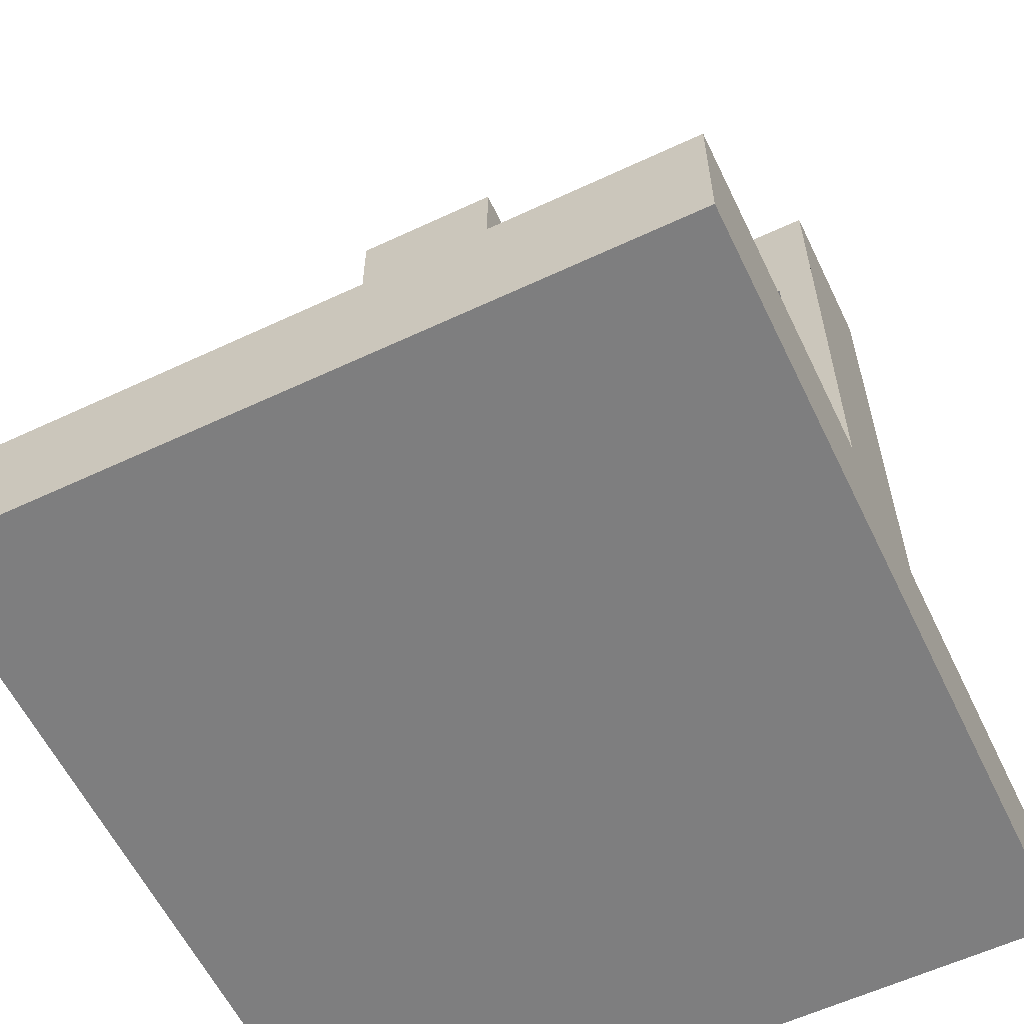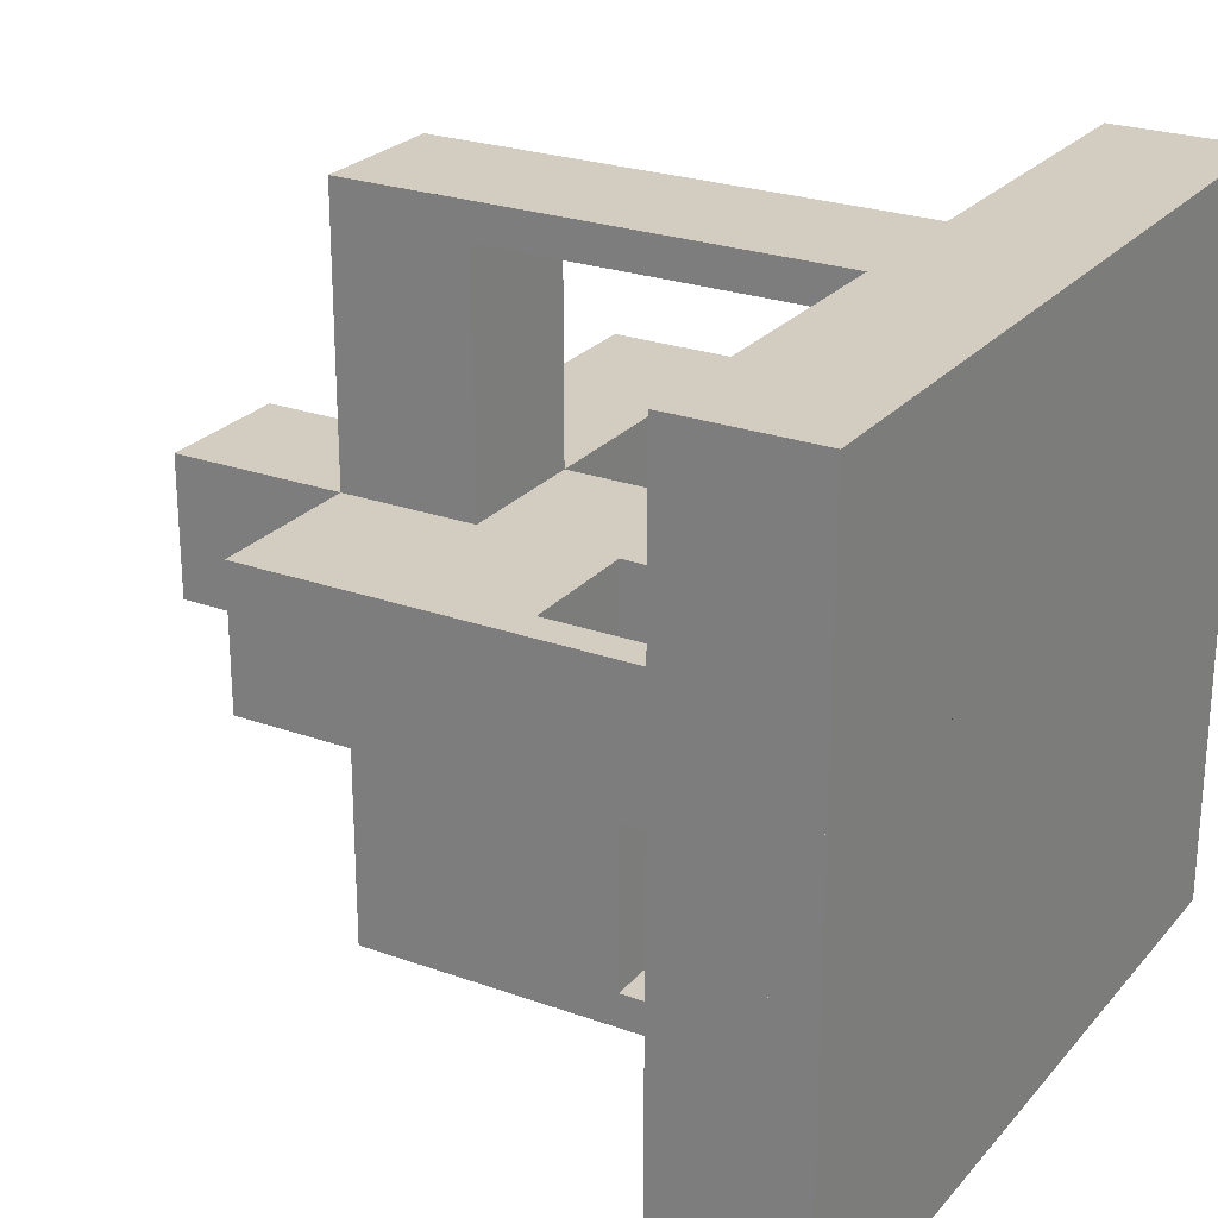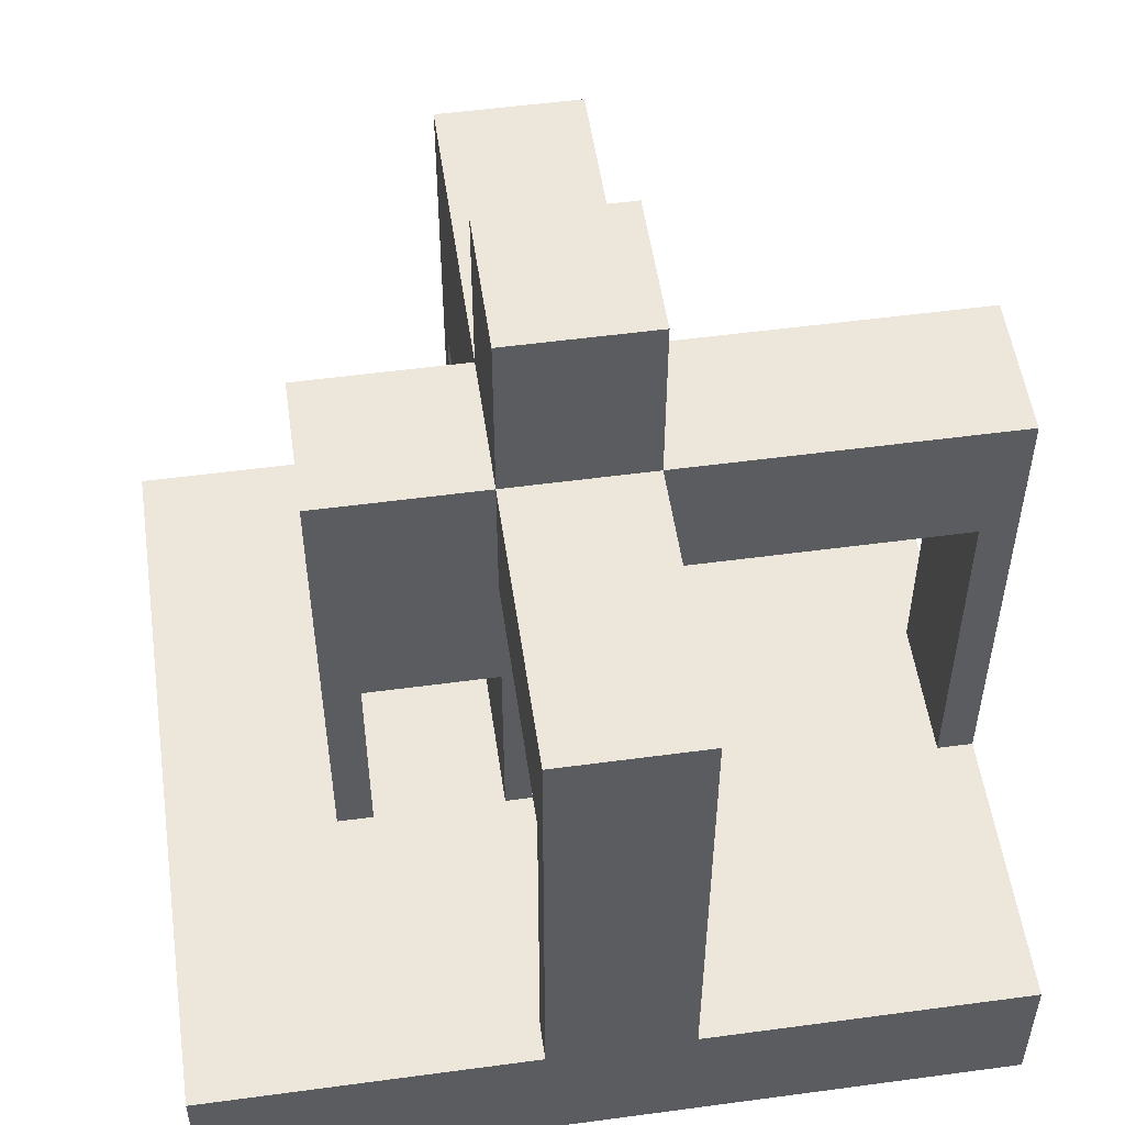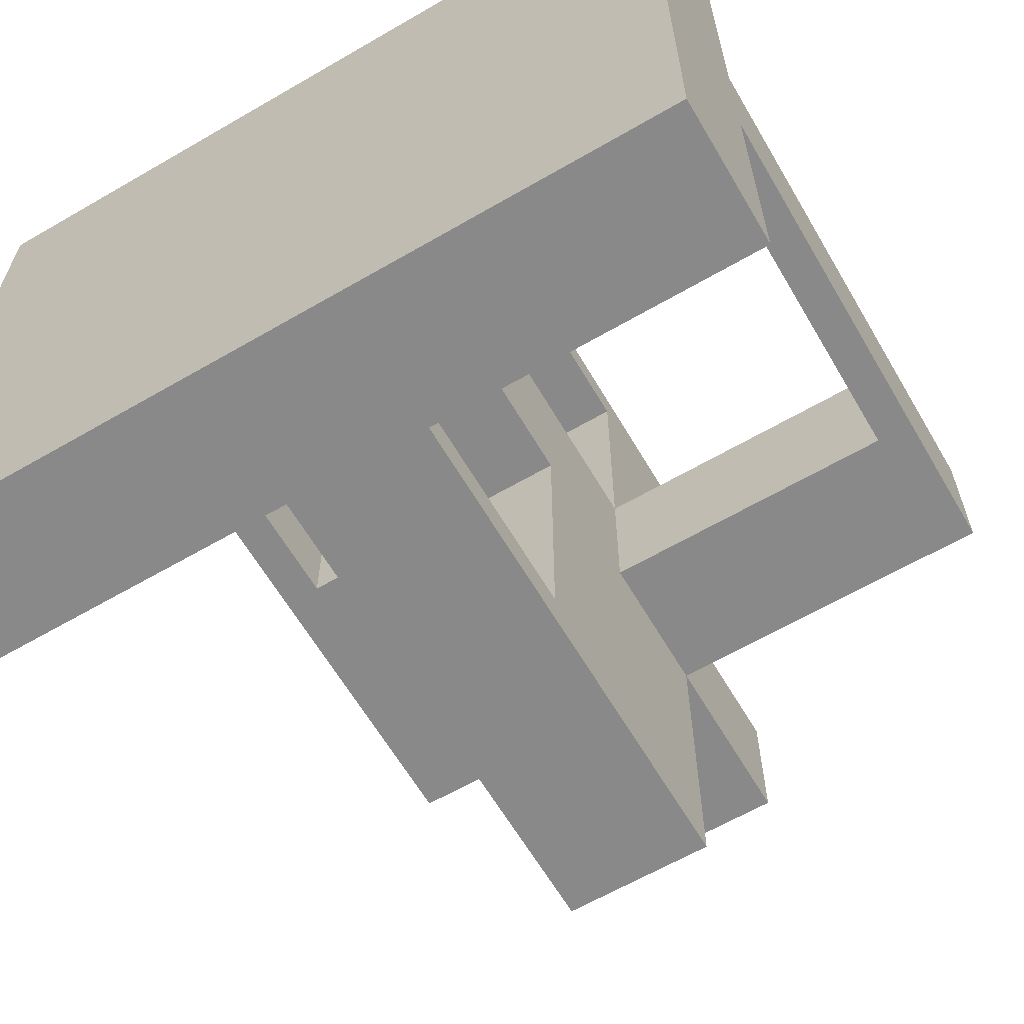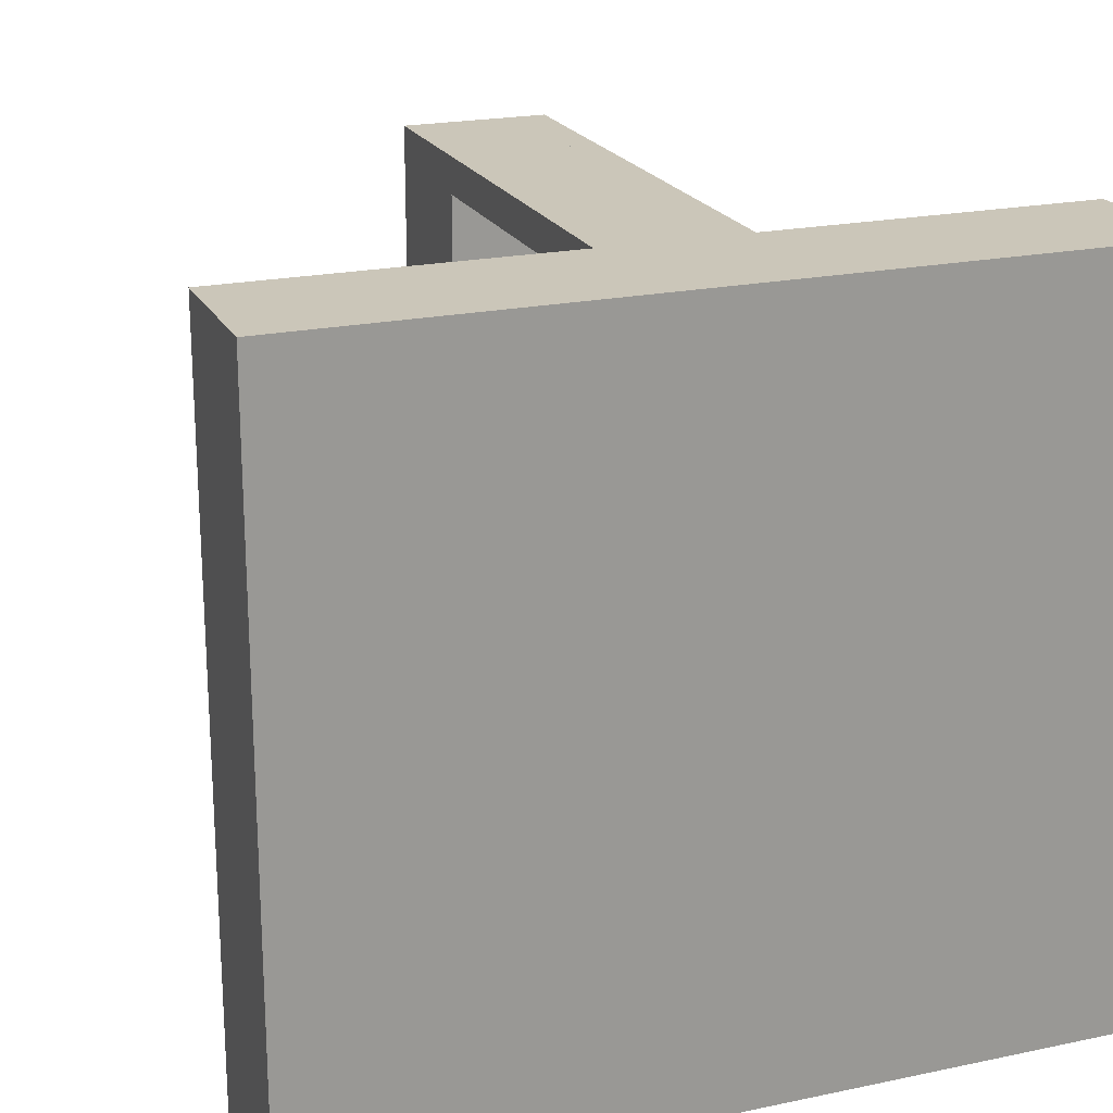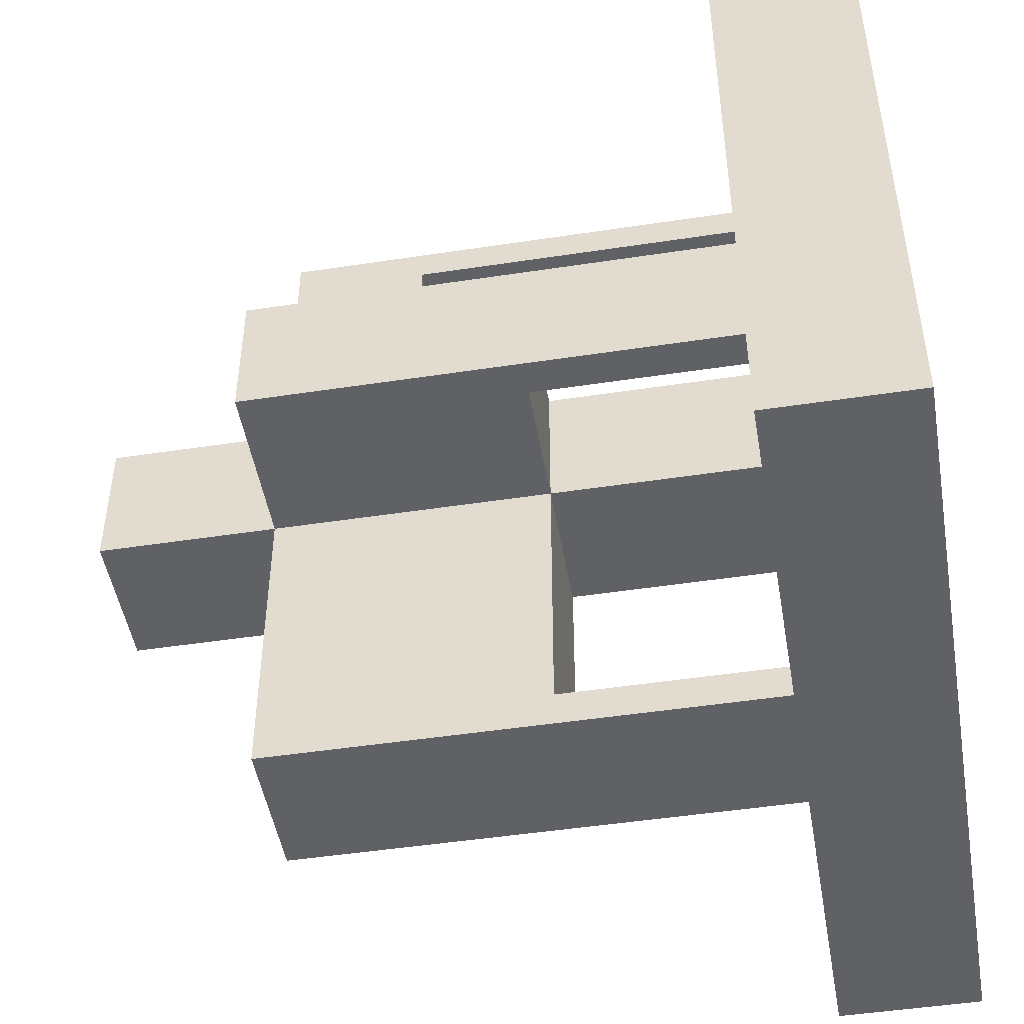
<metadata>
{"format":"obj","ext":"obj","renderer":"f3d","projection":"perspective","resolution":1024,"background":"white","views":[{"elev":-59.4,"azim":-64.3,"up":"+Y"},{"elev":24.8,"azim":-59.6,"up":"+Z"},{"elev":53.1,"azim":-8.2,"up":"+Y"},{"elev":-63.2,"azim":30.4,"up":"+Z"},{"elev":20.9,"azim":-20.8,"up":"+Z"},{"elev":-48.1,"azim":-80.3,"up":"+Z"}]}
</metadata>
<code>
o Cube
v 1 1 -1
v 1 -1 -1
v 1 1 1
v 1 -1 1
v -1 1 -1
v -1 -1 -1
v -1 1 1
v -1 -1 1
v 1 1 1
v -1 1 1
v 1 1 -1
v -1 1 -1
v 1 1 1
v -1 1 1
v 1 1 -1
v -1 1 -1
v 1 1 1
v -1 1 1
v 1 1 -1
v -1 1 -1
v 1 4 1
v -1 4 1
v 1 4 -1
v -1 4 -1
v 1 1 4.961
v -1 1 4.961
v -1 -1 4.961
v 1 -1 4.961
v 5.564 1 1
v 5.564 -1 1
v 5.564 1 -1
v 5.564 -1 -1
v 1 1 -5.336
v 1 -1 -5.336
v -1 1 -5.336
v -1 -1 -5.336
v 1 7.89 1
v -3.317 1 -1
v -5.633 1 1
v -5.633 -1 1
v -1 -1 4.961
v -1 1 4.961
v -5.633 -1 4.961
v -5.633 1 4.961
v 1 1 4.961
v 1 -1 4.961
v 5.564 1 4.961
v 5.564 -1 4.961
v 1 1 -5.336
v 1 -1 -5.336
v 5.564 1 -5.336
v 5.564 -1 -5.336
v -5.633 1 -1
v -5.633 -1 -1
v -5.633 1 -5.336
v -5.633 -1 -5.336
v -1 5.945 1
v 0 4 1
v -1 7.89 -1
v 1 5.945 1
v 1 7.89 -1
v -1 7.89 1
v -3.317 -1 -1
v -3.317 1 1
v -3.317 -1 1
v 0 7.89 1
v 0 5.945 1
v 1 5.945 4.961
v 0 5.945 4.961
v 0 7.89 4.961
v 1 7.89 4.961
v 0 4 -1
v 0 7.89 -1
v 1 5.945 -1
v -1 5.945 -1
v 0 5.945 -1
v 0 4 -5.336
v 1 4 -5.336
v 1 5.945 -5.336
v 0 5.945 -5.336
v -1 4 0
v -1 6.917 1
v -1 4.972 1
v -1 6.917 -1
v -1 7.89 0
v -1 4.972 -1
v 5.564 7.89 -1
v 5.564 7.89 1
v 5.564 5.945 1
v 5.564 5.945 -1
v -3.317 4 0
v -3.317 4 -1
v -3.317 6.917 1
v -3.317 5.945 1
v -3.317 4.972 1
v -3.317 4 1
v -3.317 6.917 -1
v -3.317 7.89 -1
v -3.317 7.89 0
v -3.317 4.972 -1
v -3.317 5.945 -1
v -3.317 7.89 1
v -3.317 1 -1
v -3.317 1 -1
v -3.317 1 -1
v -3.317 1 -1
v -2.817 1 -1
v -2.817 1 1
v -3.317 4 -1
v -2.817 4 -1
v -3.317 4 1
v -2.817 4 1
v 1 1 -5.336
v 1 -1 -5.336
v 5.564 1 -5.336
v 5.564 -1 -5.336
v 1 1 -5.336
v 1 1 -5.336
v 1 1 -4.836
v 1 4 -5.336
v 1 4 -5.336
v 1 4 -4.836
v 0 4 -5.336
v 0 1 -5.336
v 0 4 -4.836
v 0 1 -4.836
v -5.633 1 -1
v -5.633 -1 -1
v -5.633 1 1
v -5.633 -1 1
v 0 7.89 -1
v 1 7.89 -1
v 0 7.89 -5.336
v 1 7.89 -5.336
v 5.064 1 1
v 5.064 1 -1
v 5.564 5.945 -1
v 5.564 5.945 1
v 5.064 5.945 1
v 5.064 5.945 -1
v -1 1 4.961
v -1 1 4.961
v -1 1 4.961
v -1 1 4.961
v -1 1 4.961
v -1 1 4.461
v 1 1 4.461
v -1 5.945 4.961
v -1 5.945 4.461
v 1 5.945 4.961
v 1 5.945 4.461
v 0 5.945 4.961
v -1 5.945 4.961
v 0 7.89 4.961
v -1 6.917 4.961
v -1 7.89 4.961
v -1 6.917 -5.336
v -1 7.89 -5.336
v 0 7.89 -5.336
v 0 5.945 -5.336
v -1 5.945 -5.336
v -1 4 -5.336
v 0 4 -5.336
v -1 4.972 -5.336
v -1 5.945 -5.336
v 0 5.945 -5.336
v -1 1 -5.336
v -1 1 -5.336
v -1 1 -4.836
v 0 4 -5.336
v 0 4 -4.836
v -1 4 -5.336
v -1 4 -4.836
v 1 7.89 -1
v 1 7.89 1
v 0 7.89 1
v 0 7.89 -1
v -1 7.89 1
v -1 7.89 0
v -1 7.89 -1
v 1 7.89 -1
v 1 7.89 1
v 0 7.89 1
v 0 7.89 -1
v -1 7.89 1
v -1 7.89 0
v -1 7.89 -1
v 1 7.89 -1
v 1 7.89 1
v 0 7.89 1
v 0 7.89 -1
v -1 7.89 1
v -1 7.89 0
v -1 7.89 -1
v 1 7.89 -1
v 1 7.89 1
v 0 7.89 1
v 0 7.89 -1
v -1 7.89 1
v -1 7.89 0
v -1 7.89 -1
v 1 10.41 -1
v 1 10.41 1
v 0 10.41 1
v 0 10.41 -1
v -1 10.41 1
v -1 10.41 0
v -1 10.41 -1
f 7 3 9 10
f 6 2 4 8
f 4 3 25 28
f 3 4 46 45
f 2 6 36 34
f 22 58 67 57 83
f 12 10 14 16
f 5 7 10 12
f 3 1 11 9
f 1 5 12 11
f 15 16 20 19
f 9 11 15 13
f 11 12 16 15
f 10 9 13 14
f 20 18 22 81 24
f 14 13 17 18
f 16 14 18 20
f 13 15 19 17
f 75 84 157 161
f 17 19 23 21
f 19 20 24 72 23
f 18 17 21 58 22
f 28 25 26 27
f 3 7 26 25
f 8 4 28 27
f 7 8 27 26
f 32 31 29 30
f 31 32 52 51
f 1 3 29 31
f 4 2 32 30
f 36 35 124 33 34
f 1 2 34 33
f 36 6 63 54 56
f 5 1 33 124 35
f 85 62 178 179
f 66 67 69 70
f 7 64 39 44 42
f 62 82 155 156
f 41 42 44 43
f 8 7 42 41
f 40 65 8 41 43
f 39 40 43 44
f 45 46 48 47
f 29 3 45 47
f 4 30 48 46
f 30 29 47 48
f 49 51 115 113
f 2 1 49 50
f 1 31 51 49
f 32 2 50 52
f 54 53 55 56
f 5 35 55 53 38
f 6 5 38 53 54 63
f 35 36 56 55
f 7 18 20 5 38 64
f 83 57 94 95
f 6 8 65 63
f 40 39 64 65
f 38 63 128 127
f 38 5 6 63
f 21 23 74 61 37 60
f 58 21 60 67
f 69 68 71 70
f 37 66 70 71
f 67 60 68 69
f 60 37 71 68
f 74 76 73 61
f 74 79 134 132
f 24 86 164 162
f 78 77 80 79
f 74 23 78 79
f 23 72 77 78
f 72 76 80 77
f 74 61 87 90
f 90 87 88 89
f 60 74 90 89
f 61 37 88 87
f 37 60 89 88
f 92 91 96 95 94 93 102 99 98 97 101 100
f 85 59 98 99
f 84 75 101 97
f 81 22 96 91
f 57 82 93 94
f 62 85 99 102
f 75 86 100 101
f 59 84 97 98
f 82 62 102 93
f 86 24 92 100
f 24 81 91 92
f 22 83 95 96
f 107 106 64 108
f 110 112 111 109
f 64 106 109 111
f 106 107 110 109
f 107 108 112 110
f 108 64 111 112
f 114 113 115 116
f 50 49 113 114
f 52 50 114 116
f 51 52 116 115
f 118 119 122 121
f 33 118 121 120
f 121 118 124 123
f 124 126 125 123
f 119 126 125 122
f 130 129 127 128
f 65 64 129 130
f 63 65 130 128
f 64 38 127 129
f 131 132 134 133
f 76 74 132 131
f 80 76 131 133
f 79 80 133 134
f 136 31 137 140
f 140 137 138 139
f 135 136 140 139
f 31 29 138 137
f 29 135 139 138
f 146 145 45 147
f 149 151 150 148
f 147 45 150 151
f 45 145 148 150
f 145 146 149 148
f 146 147 151 149
f 153 152 154 156 155
f 66 62 156 154
f 67 66 154 152
f 82 57 153 155
f 57 67 152 153
f 160 161 157 158 159
f 84 59 158 157
f 73 76 160 159
f 76 75 161 160
f 59 73 159 158
f 163 162 164 165 166
f 72 24 162 163
f 75 76 166 165
f 76 72 163 166
f 86 75 165 164
f 126 124 170 171
f 171 170 172 173
f 168 169 173 172
f 124 168 172 170
f 169 126 171 173
f 175 174 181 182
f 37 61 174 175
f 61 73 177 174
f 66 37 175 176
f 73 59 180 177
f 59 85 179 180
f 62 66 176 178
f 186 185 192 193
f 177 180 187 184
f 178 176 183 185
f 176 175 182 183
f 179 178 185 186
f 180 179 186 187
f 174 177 184 181
f 191 194 201 198
f 187 186 193 194
f 181 184 191 188
f 182 181 188 189
f 184 187 194 191
f 185 183 190 192
f 183 182 189 190
f 195 198 205 202
f 192 190 197 199
f 190 189 196 197
f 193 192 199 200
f 194 193 200 201
f 188 191 198 195
f 189 188 195 196
f 202 205 208 207 206 204 203
f 196 195 202 203
f 198 201 208 205
f 199 197 204 206
f 197 196 203 204
f 200 199 206 207
f 201 200 207 208
l 38 103
l 103 104
l 104 105
l 105 106
l 113 117
l 117 118
l 123 120
l 42 141
l 141 142
l 142 143
l 143 144
l 144 145
l 35 167
l 167 168

</code>
